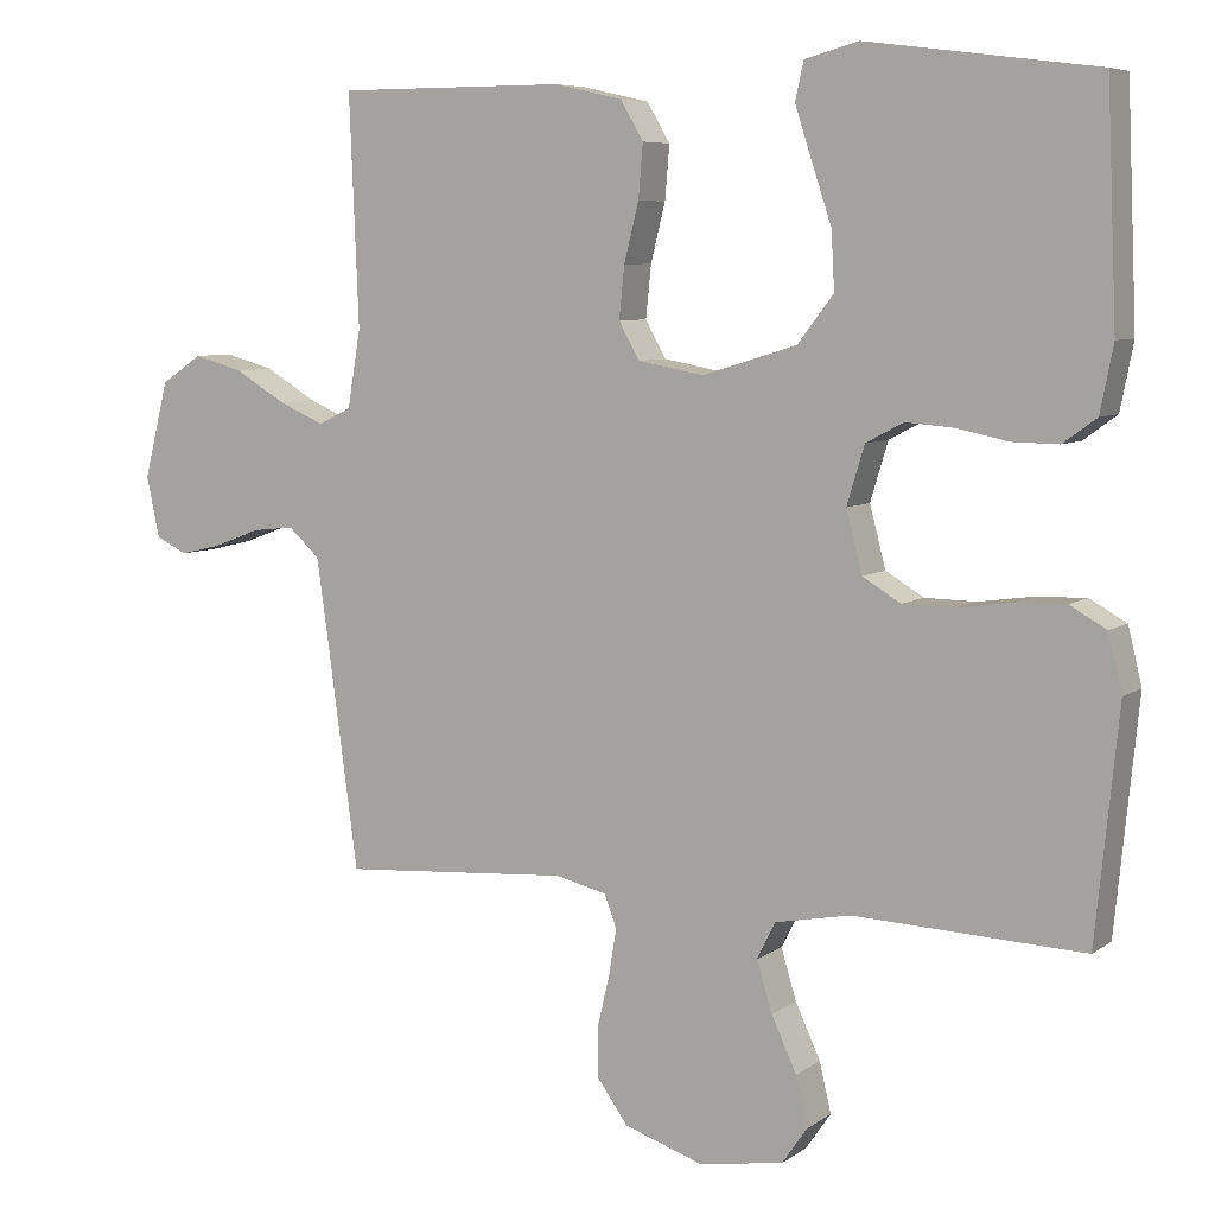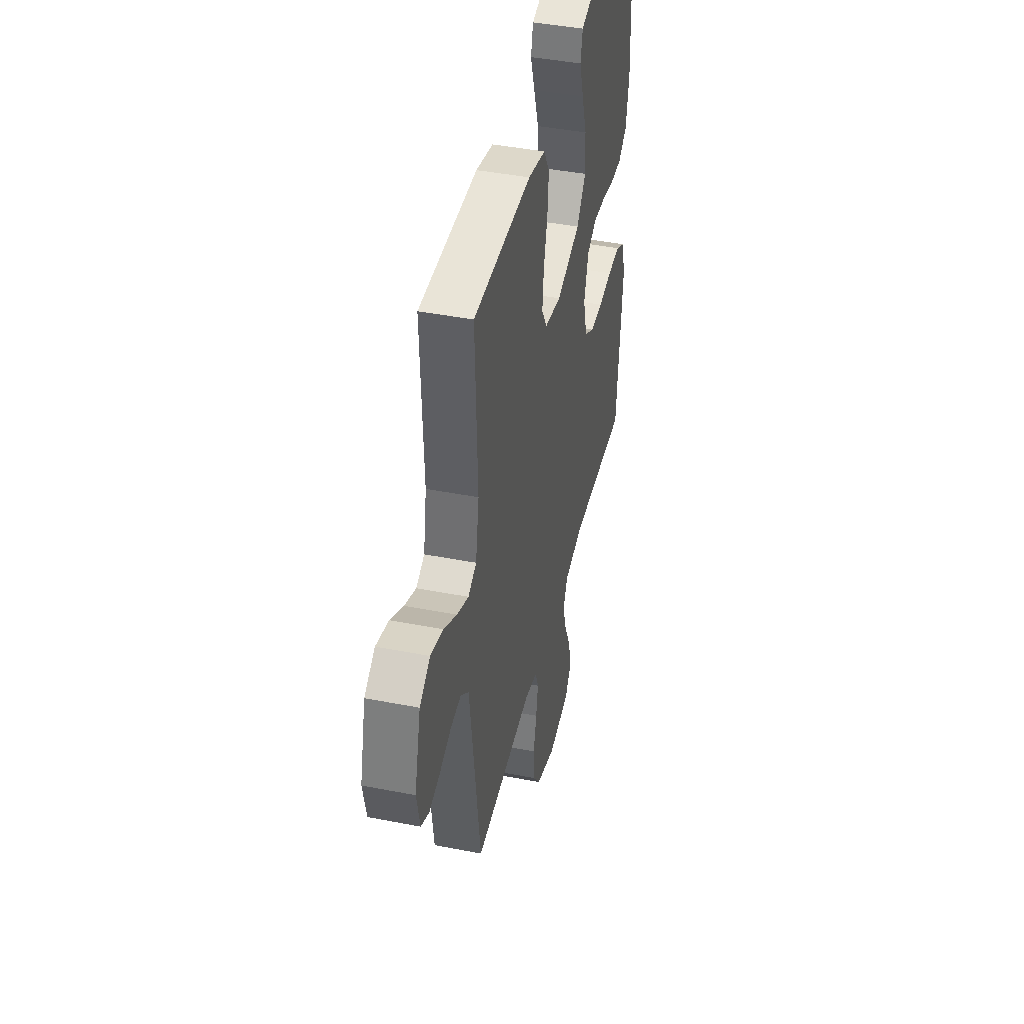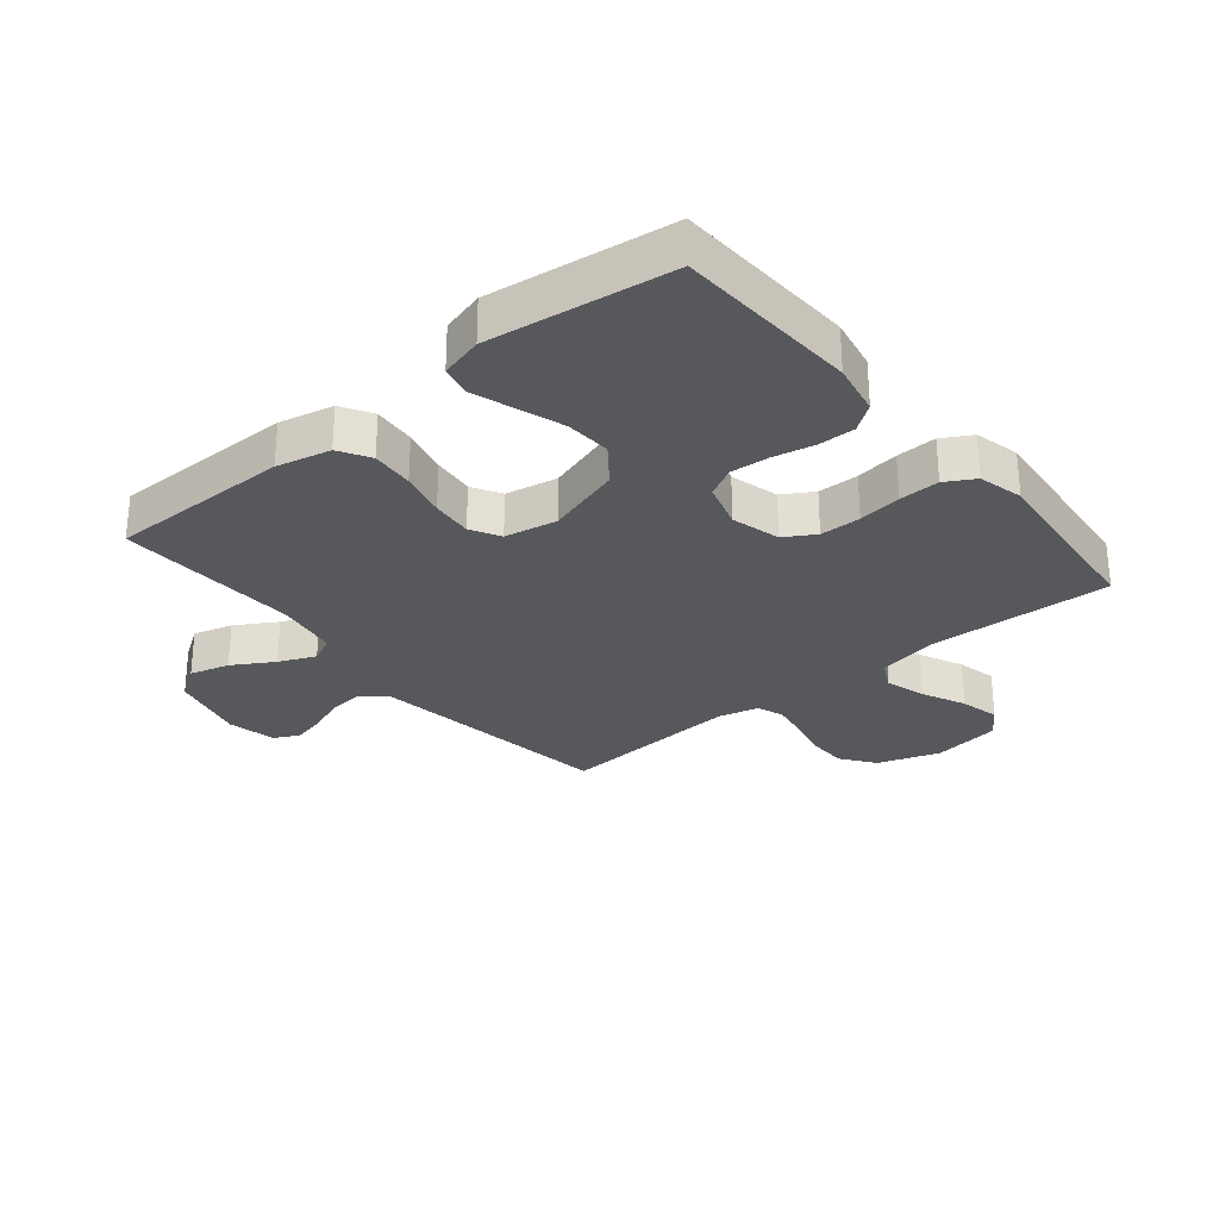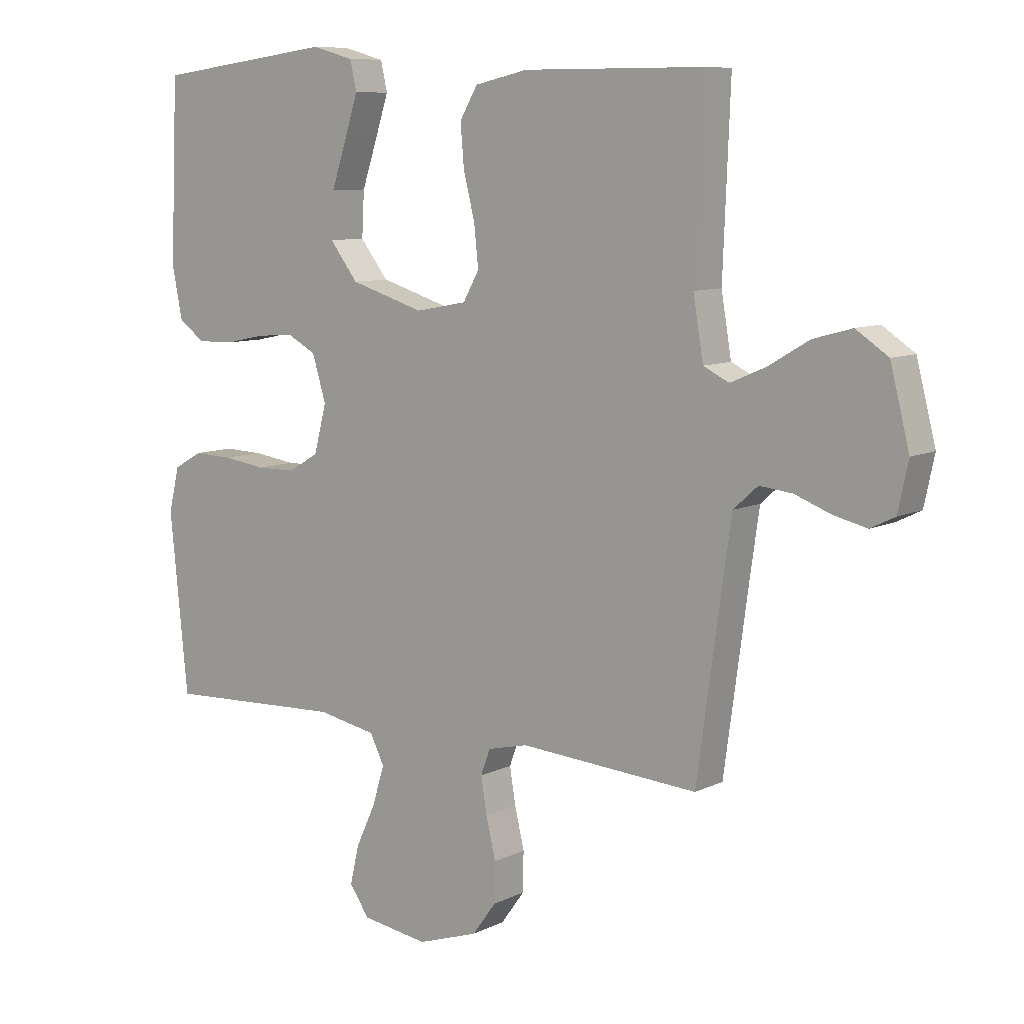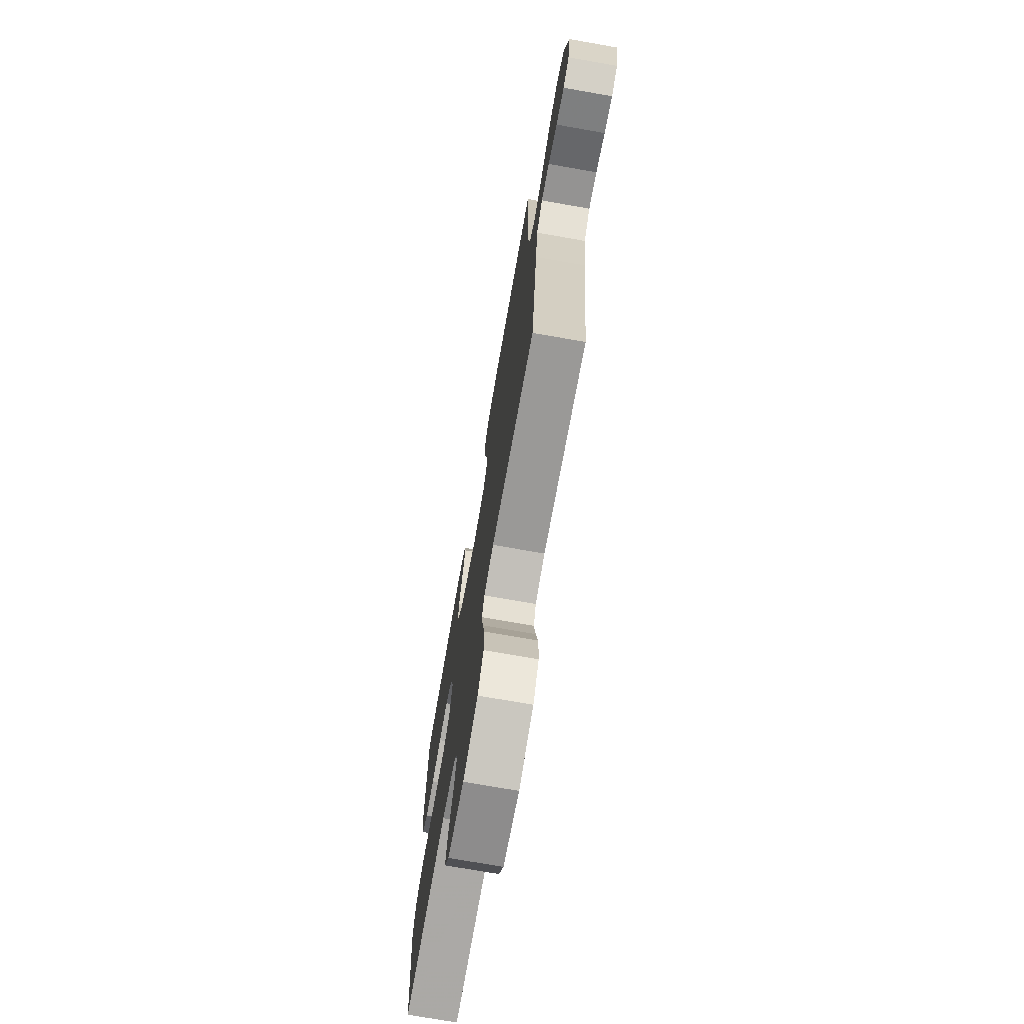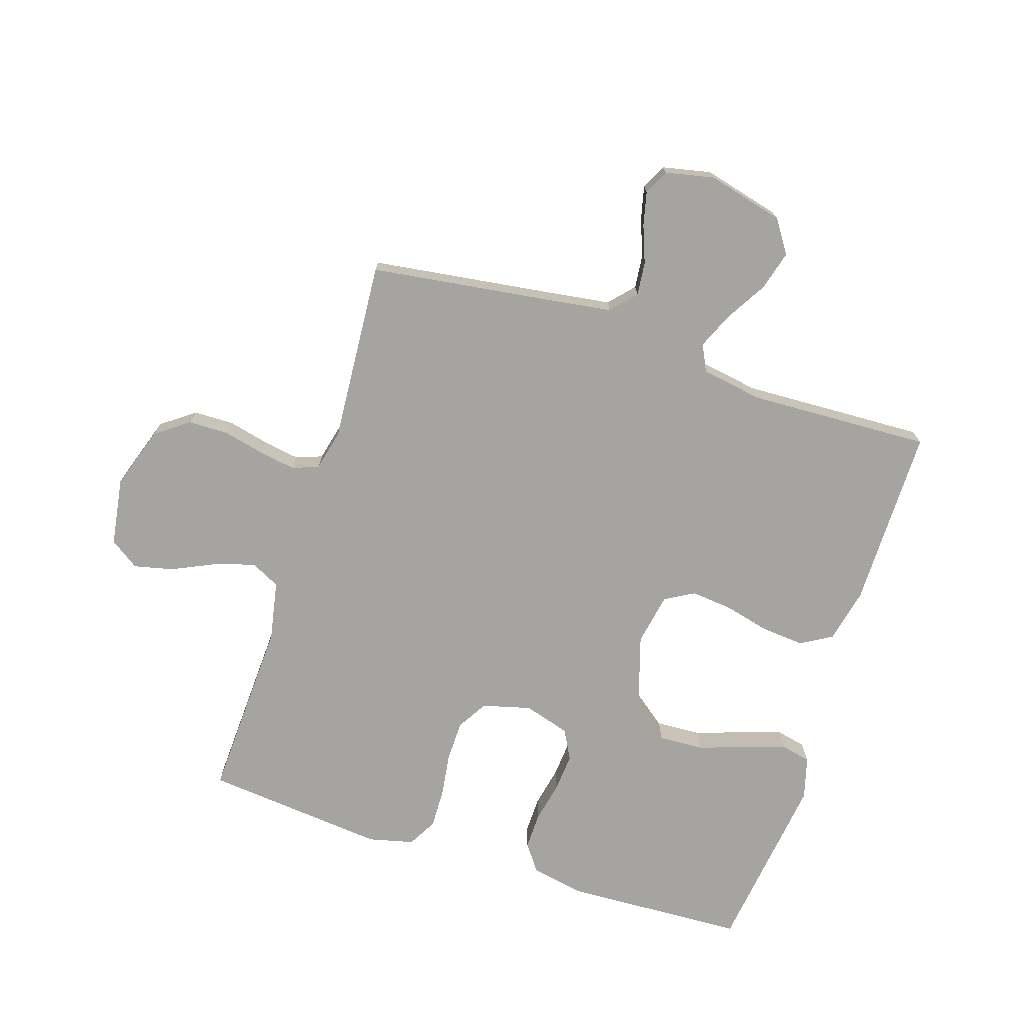
<metadata>
{"format":"obj","ext":"obj","renderer":"f3d","projection":"perspective","resolution":1024,"background":"white","views":[{"elev":6.8,"azim":28.3,"up":"+Z"},{"elev":42.9,"azim":-76.9,"up":"+Z"},{"elev":-28.7,"azim":39.5,"up":"+Y"},{"elev":8.8,"azim":-142.1,"up":"+Z"},{"elev":-73.0,"azim":-100.0,"up":"+Z"},{"elev":-73.2,"azim":-107.8,"up":"+Y"}]}
</metadata>
<code>
v -0.5 0.07 0.5
v -0.2 0.07 0.5
v -0.111 0.07 0.48
v -0.081 0.07 0.429
v -0.087 0.07 0.359
v -0.106 0.07 0.283
v -0.113 0.07 0.215
v -0.086 0.07 0.167
v 0 0.07 0.151
v 0.124 0.07 0.189
v 0.171 0.07 0.25
v 0.167 0.07 0.325
v 0.141 0.07 0.403
v 0.119 0.07 0.471
v 0.13 0.07 0.52
v 0.2 0.07 0.539
v 0.5 0.07 0.5
v 0.513 0.07 0.2
v 0.496 0.07 0.114
v 0.452 0.07 0.082
v 0.391 0.07 0.083
v 0.324 0.07 0.097
v 0.261 0.07 0.102
v 0.212 0.07 0.076
v 0.189 0.07 0
v 0.21 0.07 -0.08
v 0.26 0.07 -0.11
v 0.327 0.07 -0.111
v 0.398 0.07 -0.101
v 0.464 0.07 -0.099
v 0.512 0.07 -0.126
v 0.53 0.07 -0.2
v 0.5 0.07 -0.5
v 0.2 0.07 -0.487
v 0.101 0.07 -0.506
v 0.077 0.07 -0.554
v 0.097 0.07 -0.62
v 0.13 0.07 -0.691
v 0.145 0.07 -0.756
v 0.112 0.07 -0.804
v 0 0.07 -0.821
v -0.102 0.07 -0.787
v -0.142 0.07 -0.732
v -0.143 0.07 -0.666
v -0.127 0.07 -0.598
v -0.117 0.07 -0.538
v -0.133 0.07 -0.495
v -0.2 0.07 -0.479
v -0.5 0.07 -0.5
v -0.541 0.07 -0.2
v -0.556 0.07 -0.095
v -0.597 0.07 -0.058
v -0.652 0.07 -0.064
v -0.713 0.07 -0.087
v -0.768 0.07 -0.1
v -0.809 0.07 -0.08
v -0.826 0.07 0
v -0.794 0.07 0.126
v -0.74 0.07 0.162
v -0.675 0.07 0.144
v -0.608 0.07 0.104
v -0.548 0.07 0.078
v -0.505 0.07 0.099
v -0.488 0.07 0.2
v -0.5 0 0.5
v -0.2 0 0.5
v -0.111 0 0.48
v -0.081 0 0.429
v -0.087 0 0.359
v -0.106 0 0.283
v -0.113 0 0.215
v -0.086 0 0.167
v 0 0 0.151
v 0.124 0 0.189
v 0.171 0 0.25
v 0.167 0 0.325
v 0.141 0 0.403
v 0.119 0 0.471
v 0.13 0 0.52
v 0.2 0 0.539
v 0.5 0 0.5
v 0.513 0 0.2
v 0.496 0 0.114
v 0.452 0 0.082
v 0.391 0 0.083
v 0.324 0 0.097
v 0.261 0 0.102
v 0.212 0 0.076
v 0.189 0 0
v 0.21 0 -0.08
v 0.26 0 -0.11
v 0.327 0 -0.111
v 0.398 0 -0.101
v 0.464 0 -0.099
v 0.512 0 -0.126
v 0.53 0 -0.2
v 0.5 0 -0.5
v 0.2 0 -0.487
v 0.101 0 -0.506
v 0.077 0 -0.554
v 0.097 0 -0.62
v 0.13 0 -0.691
v 0.145 0 -0.756
v 0.112 0 -0.804
v 0 0 -0.821
v -0.102 0 -0.787
v -0.142 0 -0.732
v -0.143 0 -0.666
v -0.127 0 -0.598
v -0.117 0 -0.538
v -0.133 0 -0.495
v -0.2 0 -0.479
v -0.5 0 -0.5
v -0.541 0 -0.2
v -0.556 0 -0.095
v -0.597 0 -0.058
v -0.652 0 -0.064
v -0.713 0 -0.087
v -0.768 0 -0.1
v -0.809 0 -0.08
v -0.826 0 0
v -0.794 0 0.126
v -0.74 0 0.162
v -0.675 0 0.144
v -0.608 0 0.104
v -0.548 0 0.078
v -0.505 0 0.099
v -0.488 0 0.2
f 59 60 61
f 58 59 61
f 57 58 61
f 56 57 61
f 55 56 61
f 54 55 61
f 53 54 61
f 52 53 61 62
f 51 52 62 63
f 48 49 50
f 50 51 63
f 48 50 63
f 47 48 63
f 43 44 45
f 42 43 45
f 41 42 45
f 40 41 45
f 39 40 45
f 38 39 45
f 37 38 45
f 36 37 45 46
f 35 36 46 47
f 32 33 34
f 31 32 34
f 30 31 34
f 29 30 34
f 28 29 34
f 34 35 47
f 28 34 47
f 27 28 47
f 20 21 22
f 19 20 22
f 18 19 22
f 17 18 22
f 16 17 22
f 15 16 22
f 14 15 22
f 13 14 22
f 12 13 22
f 11 12 22 23
f 10 11 23 24
f 4 5 6
f 3 4 6
f 2 3 6
f 1 2 6
f 64 1 6
f 64 6 7
f 47 63 64
f 27 47 64
f 26 27 64
f 25 26 64
f 9 10 24 25
f 8 9 25 64
f 7 8 64
f 125 124 123
f 125 123 122
f 125 122 121
f 125 121 120
f 125 120 119
f 125 119 118
f 125 118 117
f 126 125 117 116
f 127 126 116 115
f 114 113 112
f 127 115 114
f 127 114 112
f 127 112 111
f 109 108 107
f 109 107 106
f 109 106 105
f 109 105 104
f 109 104 103
f 109 103 102
f 109 102 101
f 110 109 101 100
f 111 110 100 99
f 98 97 96
f 98 96 95
f 98 95 94
f 98 94 93
f 98 93 92
f 111 99 98
f 111 98 92
f 111 92 91
f 86 85 84
f 86 84 83
f 86 83 82
f 86 82 81
f 86 81 80
f 86 80 79
f 86 79 78
f 86 78 77
f 86 77 76
f 87 86 76 75
f 88 87 75 74
f 70 69 68
f 70 68 67
f 70 67 66
f 70 66 65
f 70 65 128
f 71 70 128
f 128 127 111
f 128 111 91
f 128 91 90
f 128 90 89
f 89 88 74 73
f 128 89 73 72
f 128 72 71
f 1 65 66 2
f 2 66 67 3
f 3 67 68 4
f 4 68 69 5
f 5 69 70 6
f 6 70 71 7
f 7 71 72 8
f 8 72 73 9
f 9 73 74 10
f 10 74 75 11
f 11 75 76 12
f 12 76 77 13
f 13 77 78 14
f 14 78 79 15
f 15 79 80 16
f 16 80 81 17
f 17 81 82 18
f 18 82 83 19
f 19 83 84 20
f 20 84 85 21
f 21 85 86 22
f 22 86 87 23
f 23 87 88 24
f 24 88 89 25
f 25 89 90 26
f 26 90 91 27
f 27 91 92 28
f 28 92 93 29
f 29 93 94 30
f 30 94 95 31
f 31 95 96 32
f 32 96 97 33
f 33 97 98 34
f 34 98 99 35
f 35 99 100 36
f 36 100 101 37
f 37 101 102 38
f 38 102 103 39
f 39 103 104 40
f 40 104 105 41
f 41 105 106 42
f 42 106 107 43
f 43 107 108 44
f 44 108 109 45
f 45 109 110 46
f 46 110 111 47
f 47 111 112 48
f 48 112 113 49
f 49 113 114 50
f 50 114 115 51
f 51 115 116 52
f 52 116 117 53
f 53 117 118 54
f 54 118 119 55
f 55 119 120 56
f 56 120 121 57
f 57 121 122 58
f 58 122 123 59
f 59 123 124 60
f 60 124 125 61
f 61 125 126 62
f 62 126 127 63
f 63 127 128 64
f 64 128 65 1

</code>
